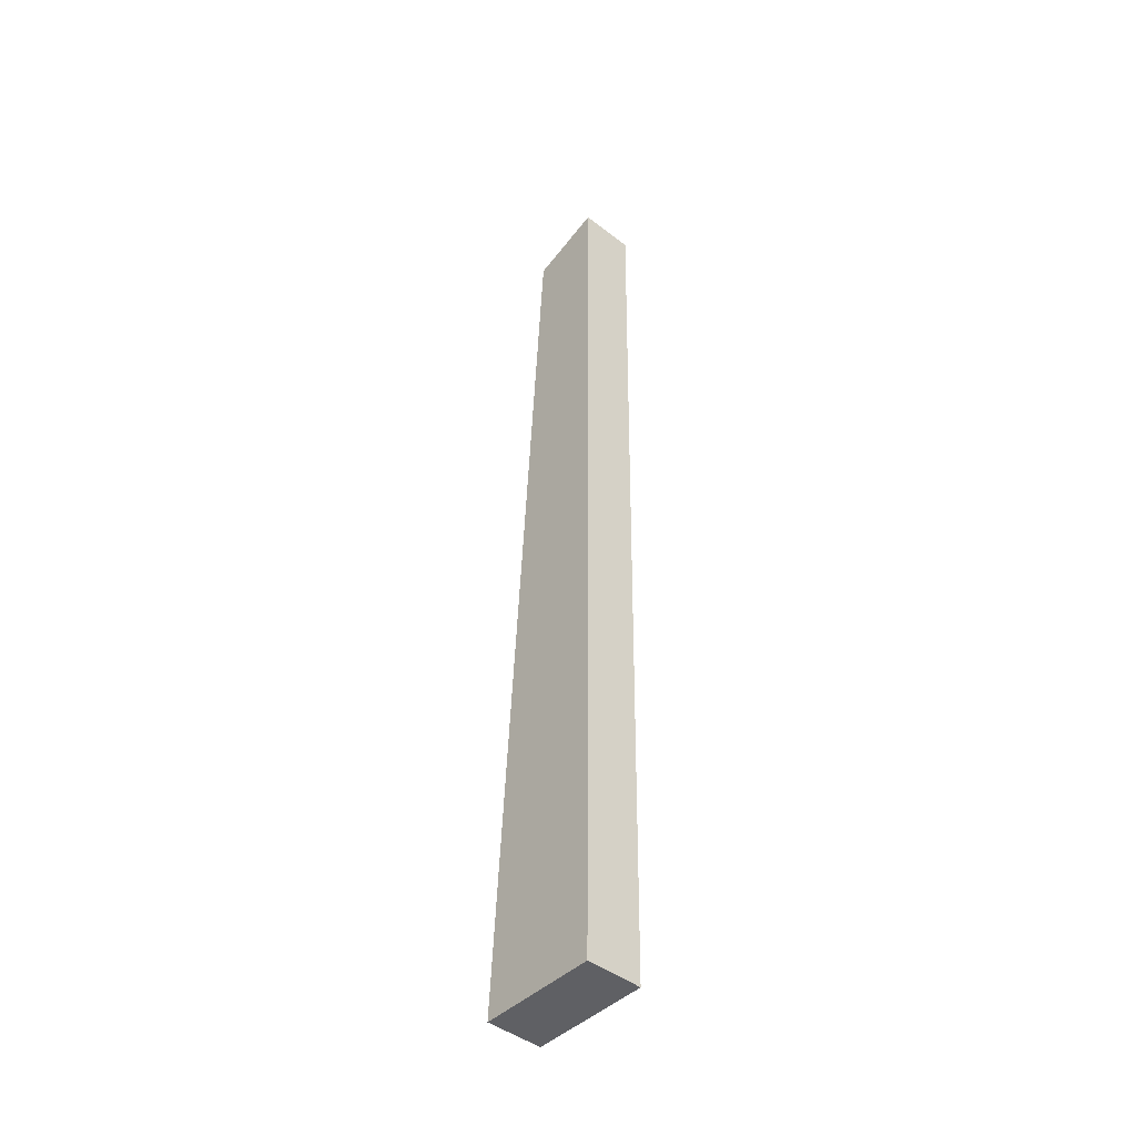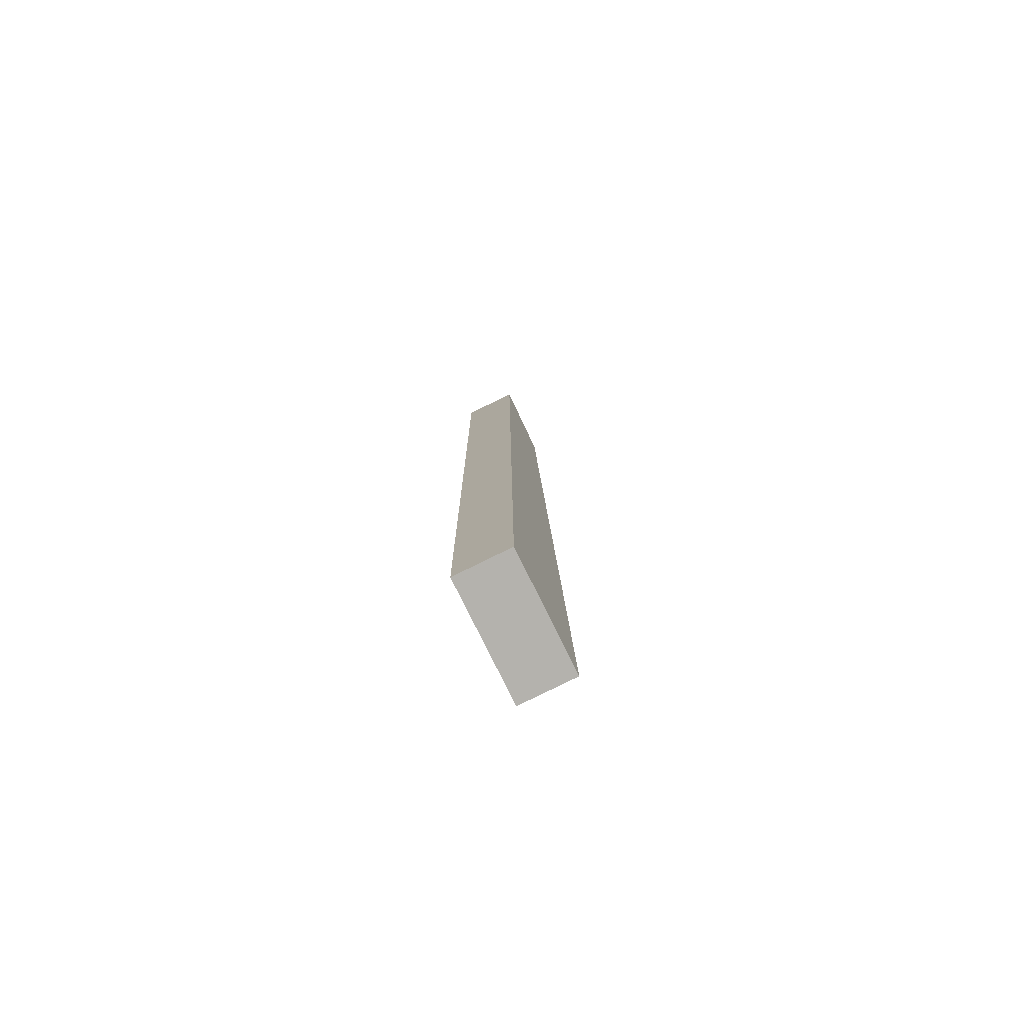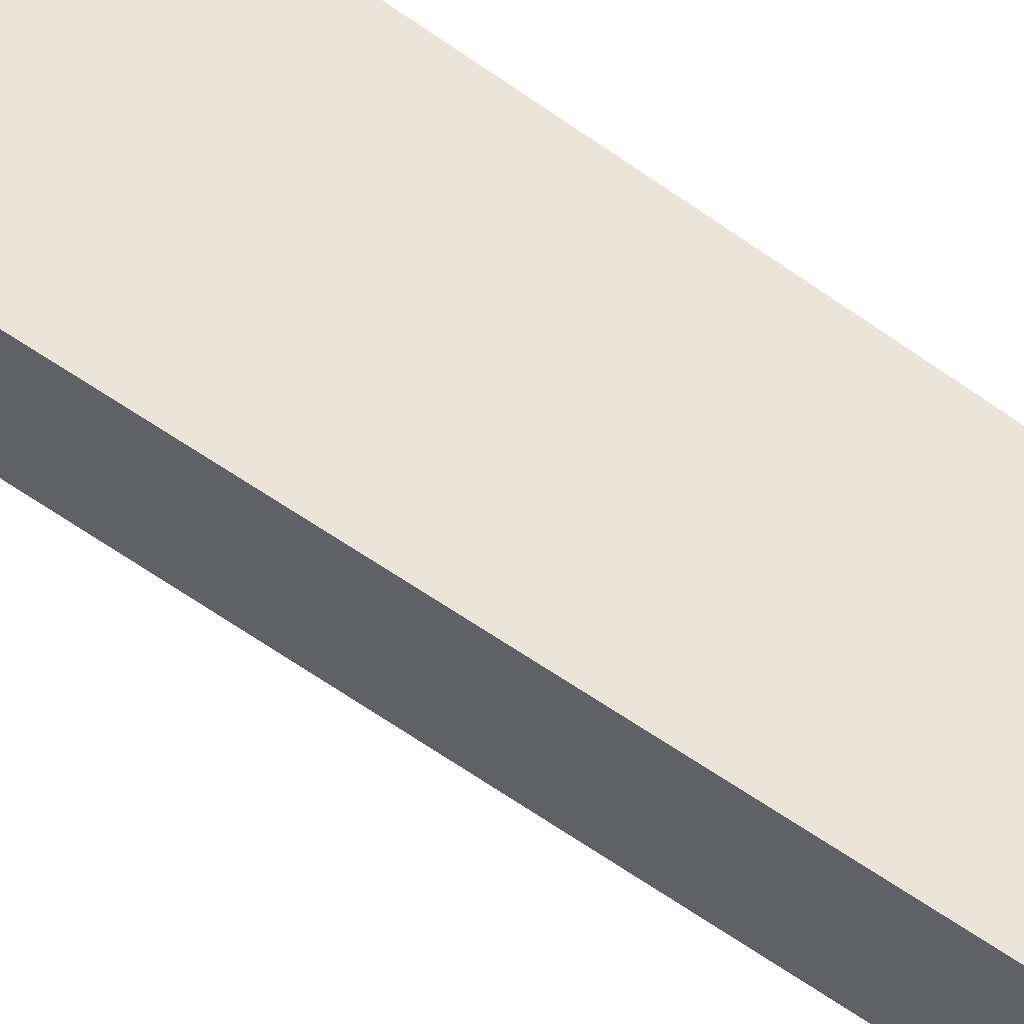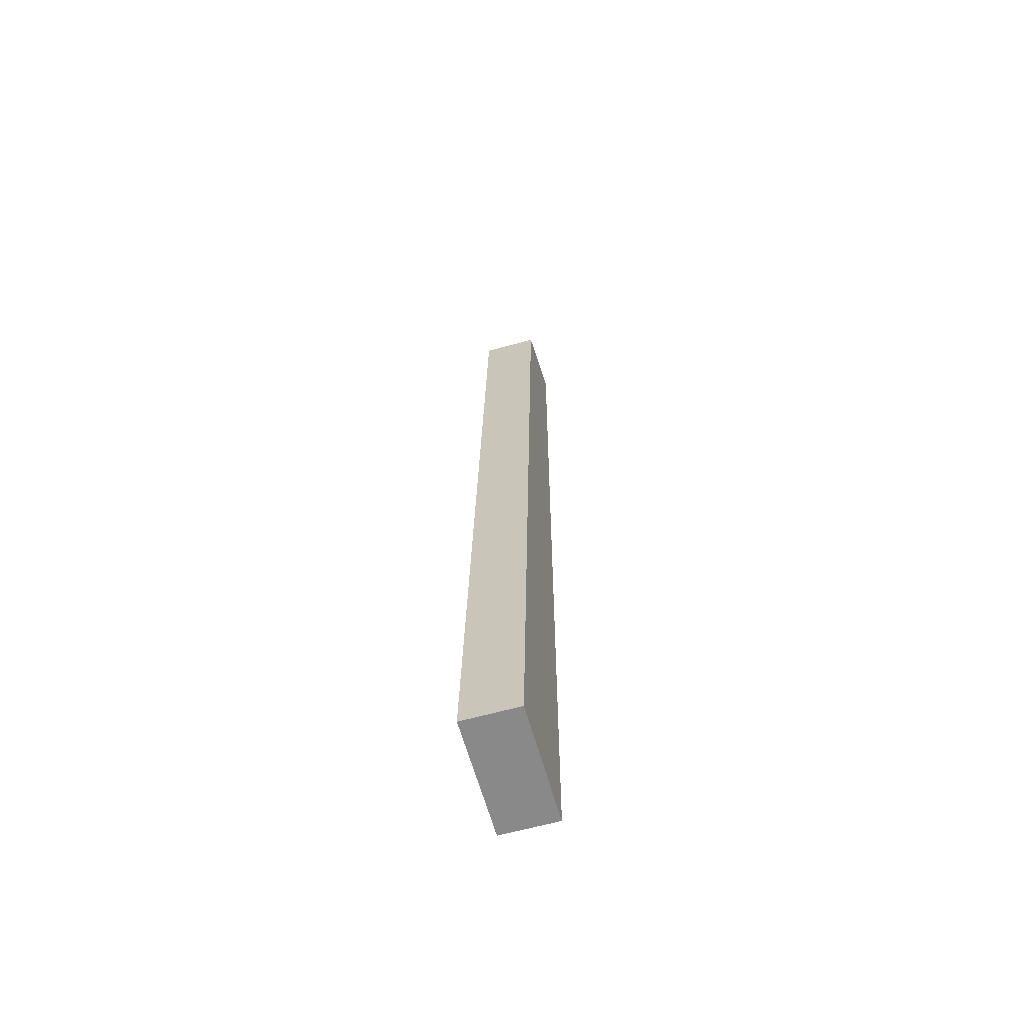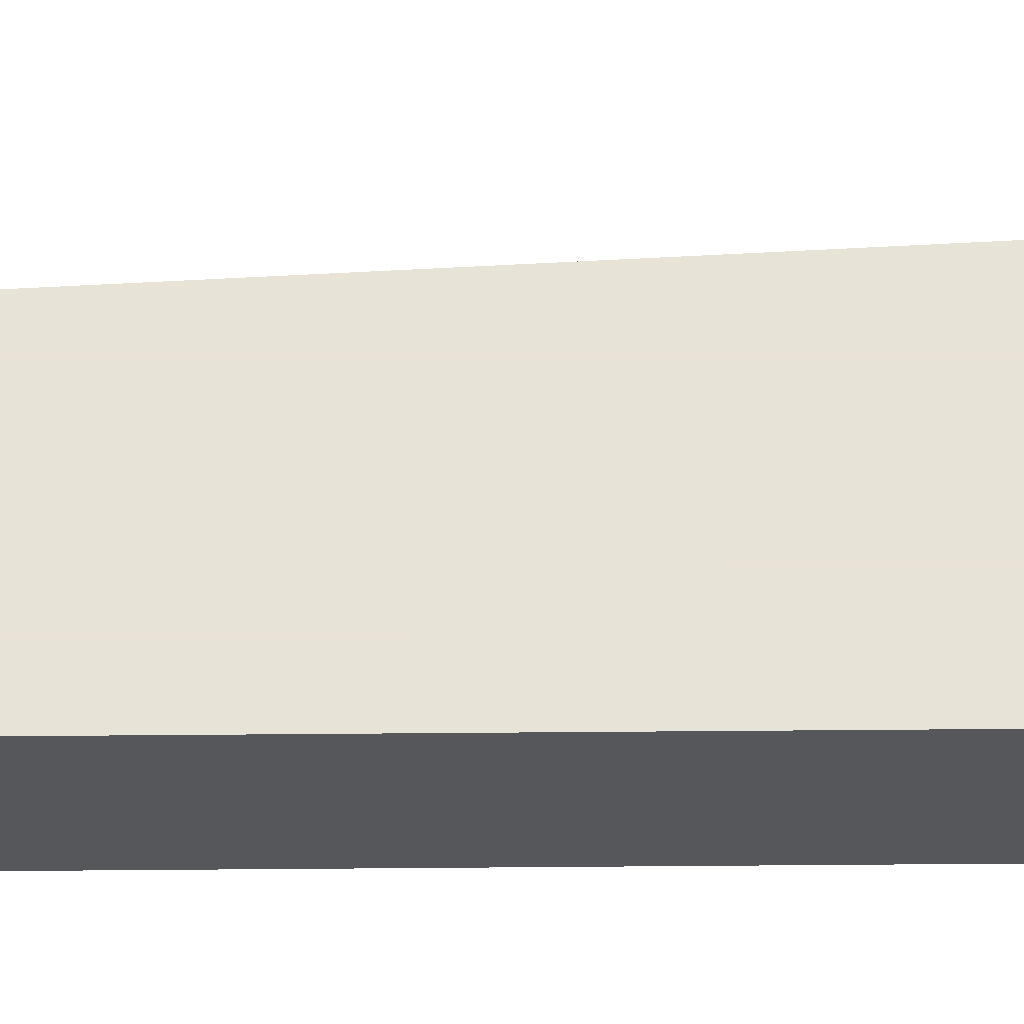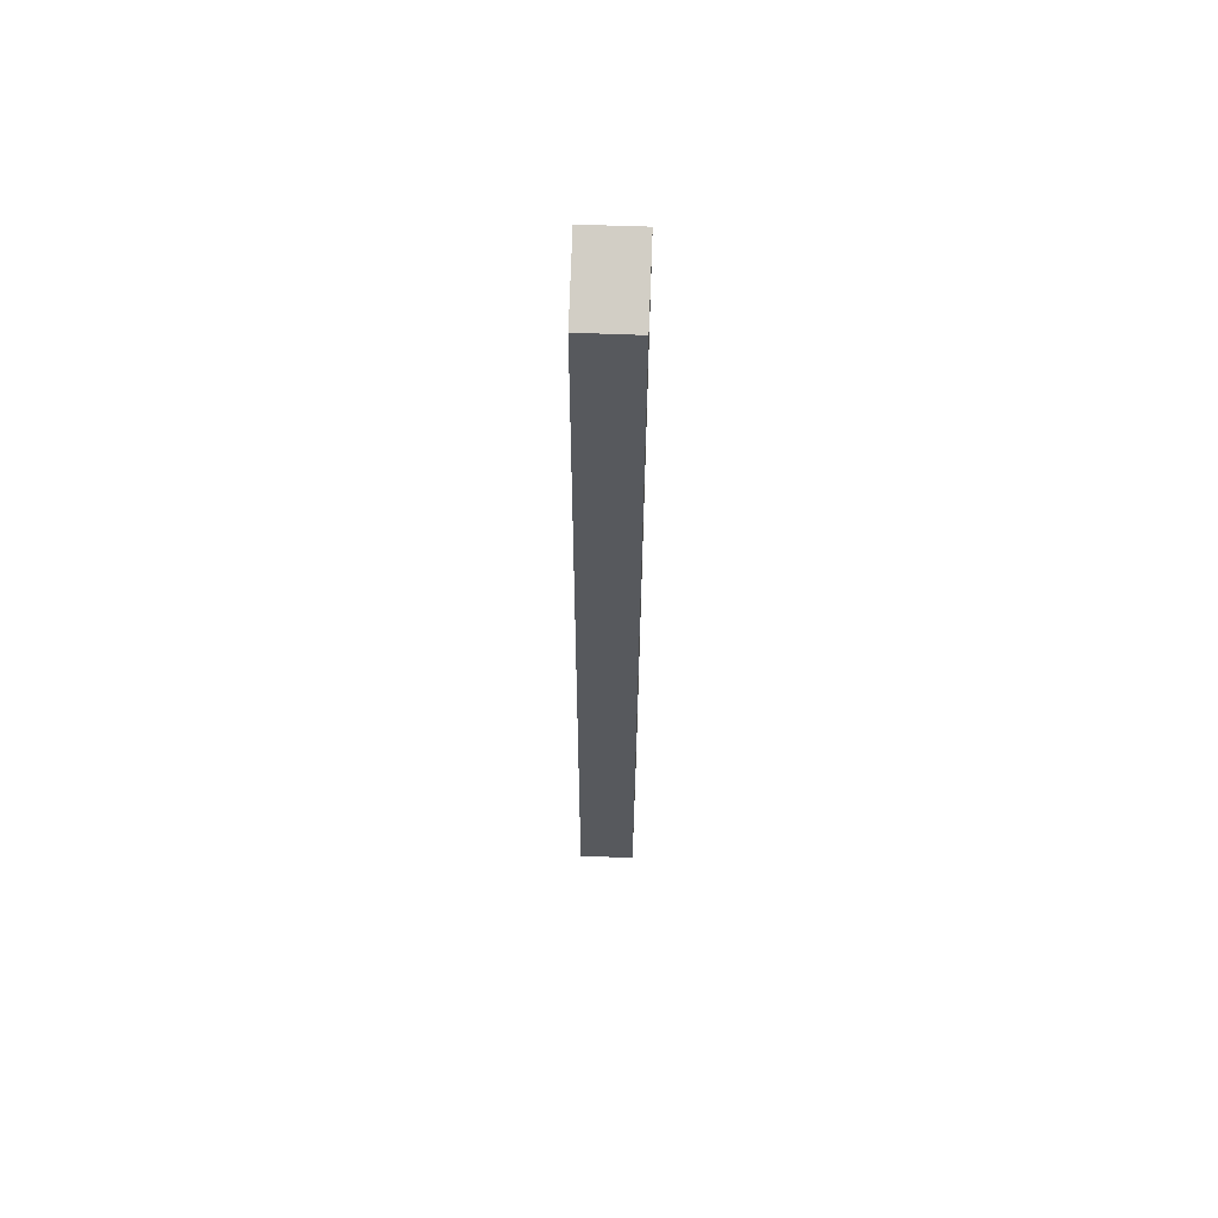
<metadata>
{"format":"obj","ext":"obj","renderer":"f3d","projection":"perspective","resolution":1024,"background":"white","views":[{"elev":-44.7,"azim":-131.9,"up":"+Y"},{"elev":-79.6,"azim":-63.7,"up":"+Y"},{"elev":59.3,"azim":129.0,"up":"+Z"},{"elev":-63.0,"azim":105.7,"up":"+Y"},{"elev":62.6,"azim":-89.8,"up":"+Z"},{"elev":63.9,"azim":92.3,"up":"+Y"}]}
</metadata>
<code>
v 1.436 -5 -0.05
v 1.416 -3.291 -0.05
v 1.624 -4.62 -0.05
v 1.646 -5 -0.05
v 1.549 -3.334 -0.05
v 1.449 -3.301 -0.05
v 1.436 -5 0.05
v 1.416 -3.291 0.05
v 1.646 -5 0.05
v 1.574 -3.762 0.05
v 1.549 -3.334 0.05
v 1.516 -3.323 0.05
v 1.436 -5 -0.05
v 1.416 -3.291 -0.05
v 1.449 -3.301 -0.05
v 1.549 -3.334 -0.05
v 1.624 -4.62 -0.05
v 1.646 -5 -0.05
v 1.516 -3.323 0.05
v 1.416 -3.291 0.05
v 1.436 -5 0.05
v 1.646 -5 0.05
v 1.574 -3.762 0.05
v 1.549 -3.334 0.05
f 15 16 17
f 21 22 23
f 13 22 21
f 10 5 11
f 3 9 4
f 6 8 12
f 5 12 11
f 8 1 7
f 17 18 13
f 13 14 17
f 14 15 17
f 24 19 23
f 19 20 23
f 20 21 23
f 13 18 22
f 10 3 5
f 3 10 9
f 6 2 8
f 5 6 12
f 8 2 1

</code>
